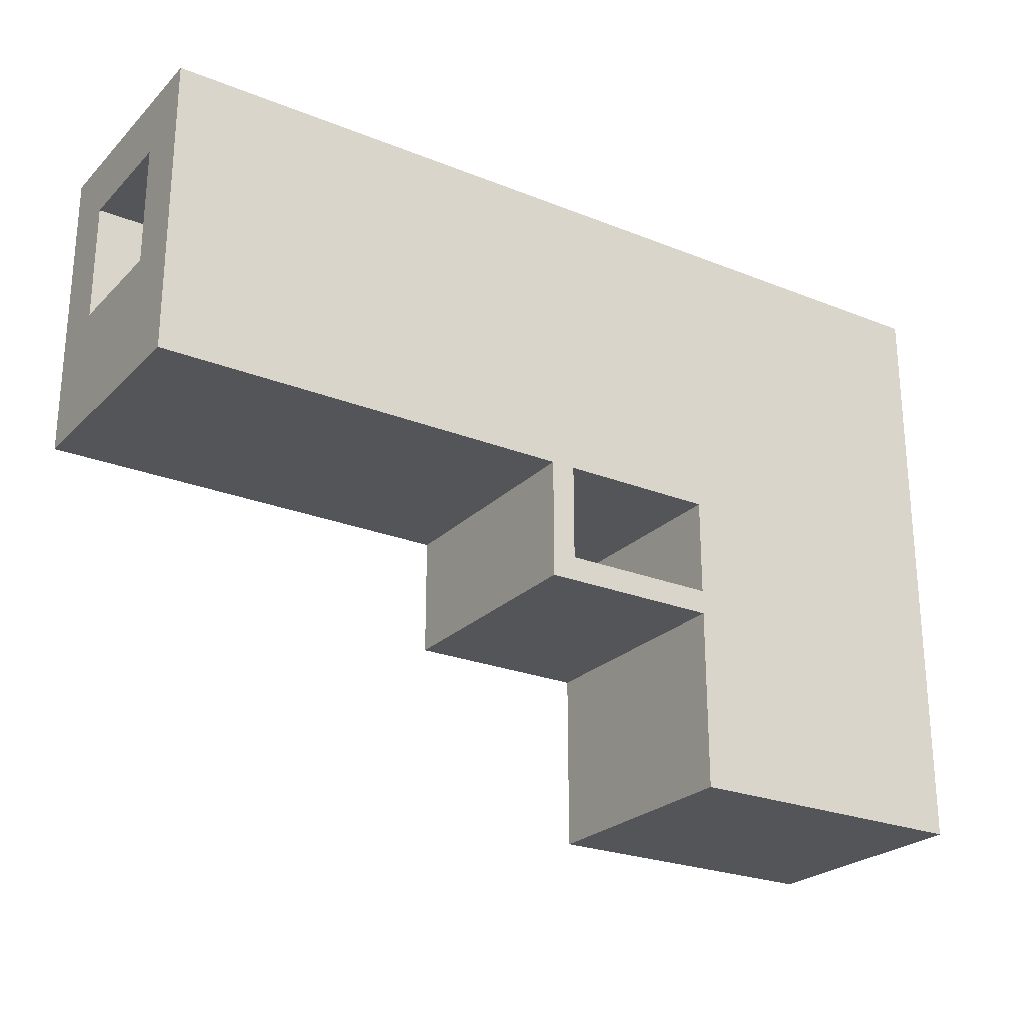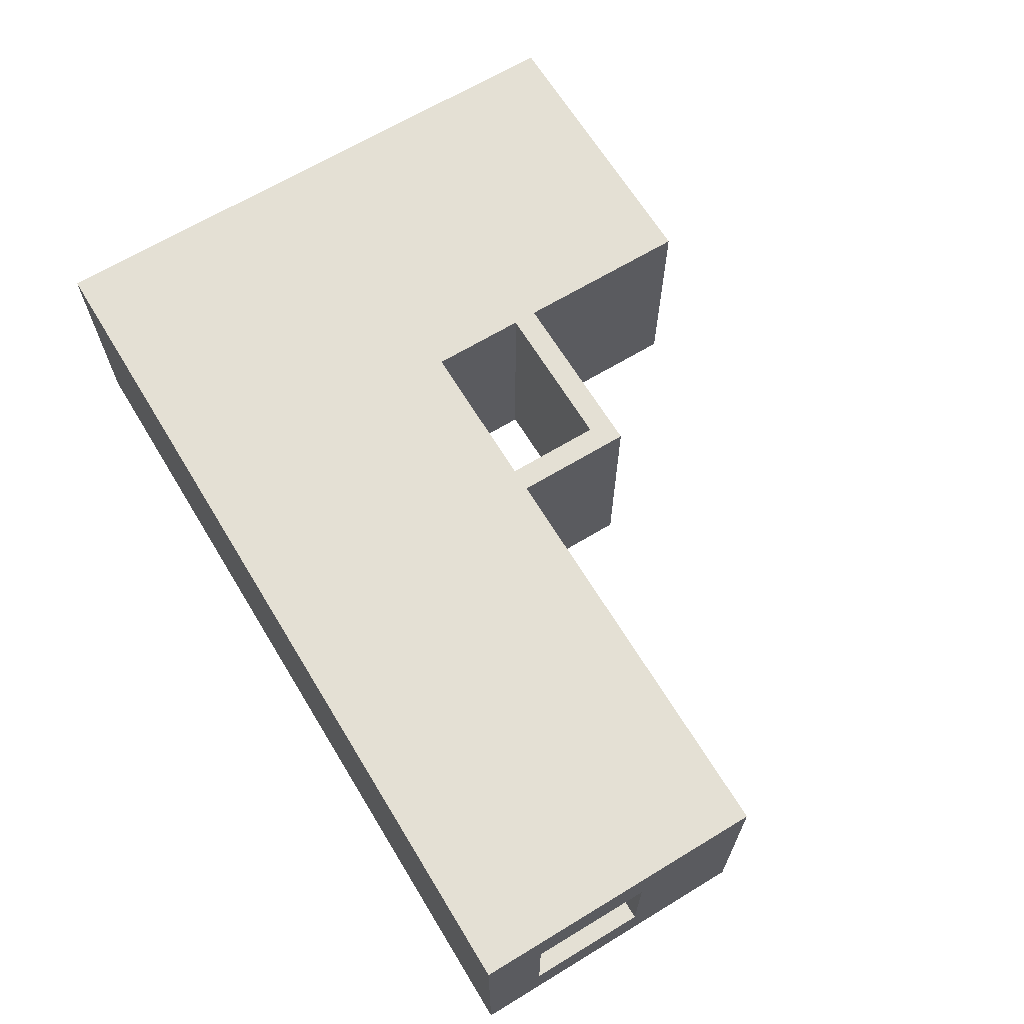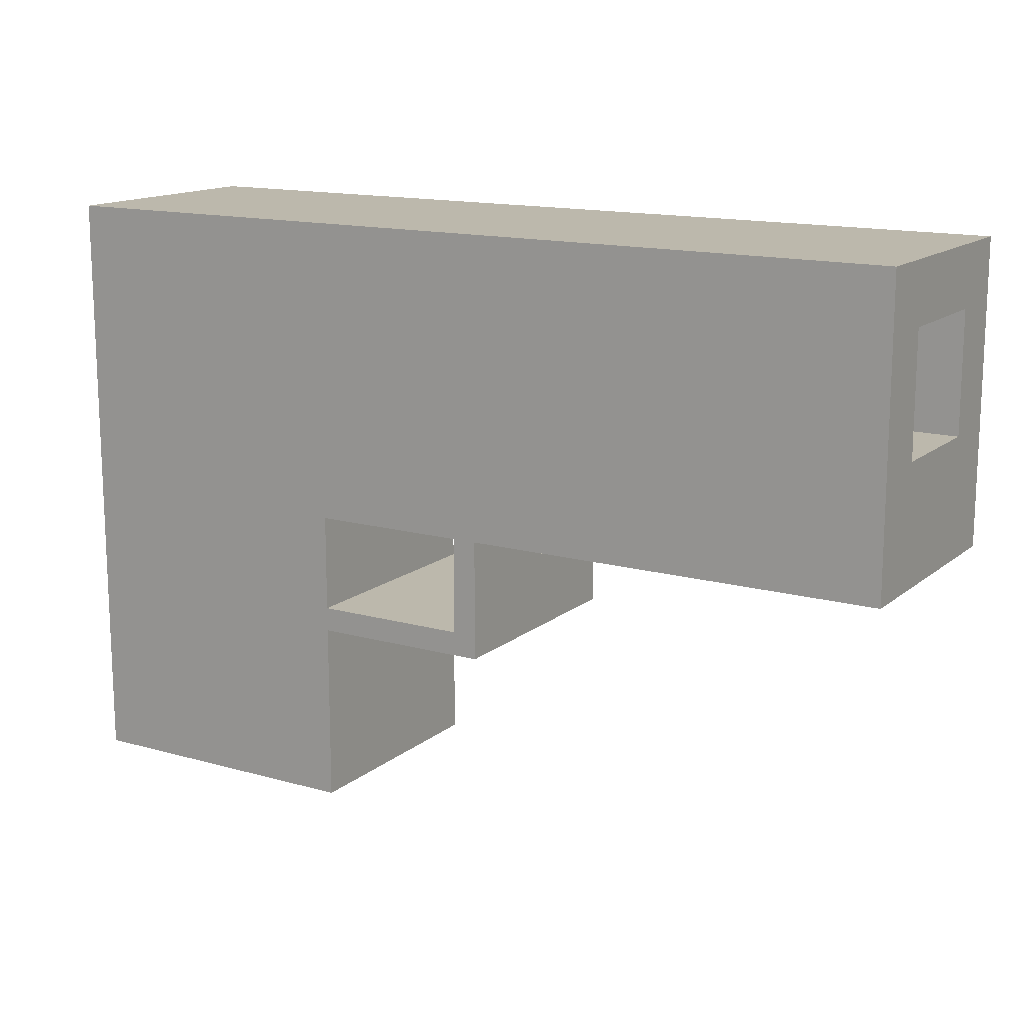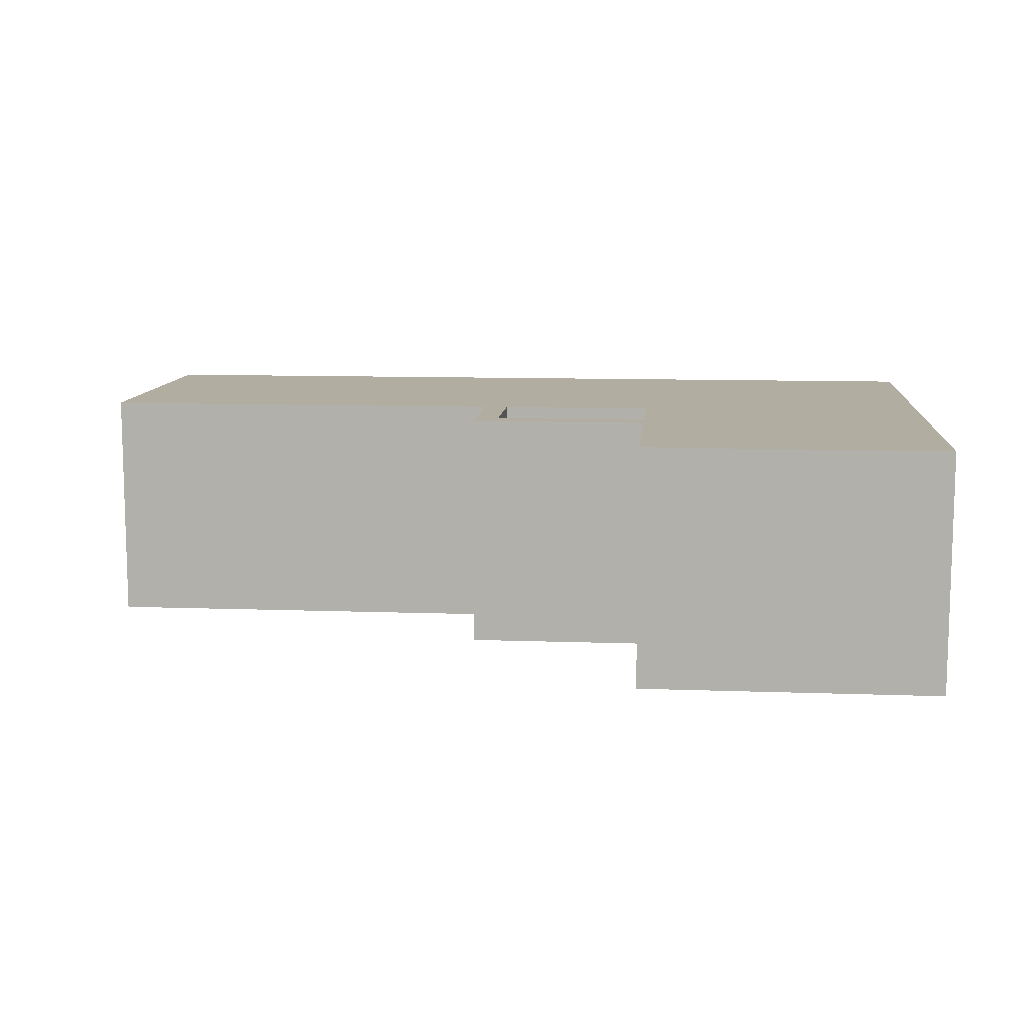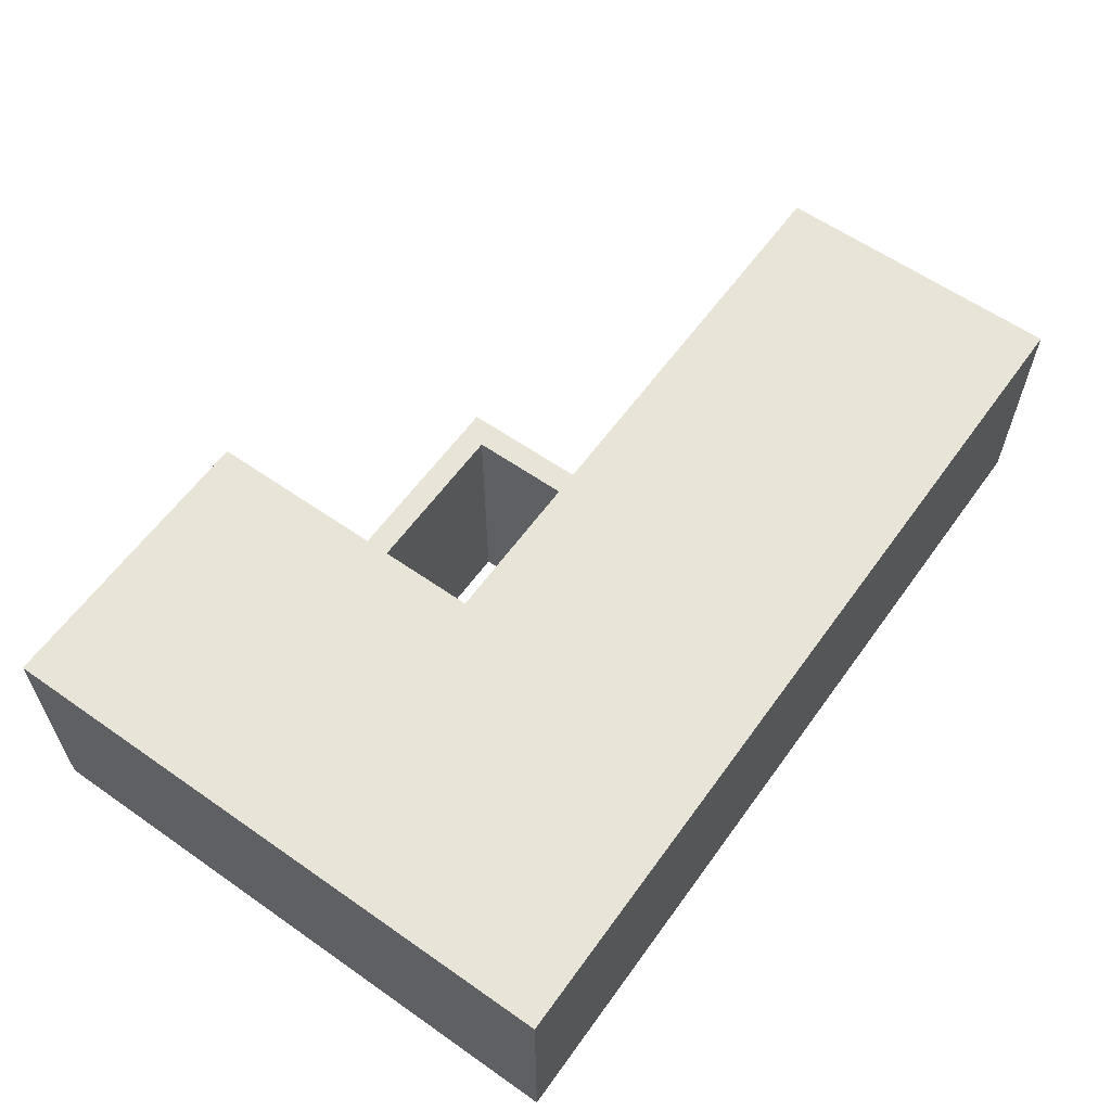
<metadata>
{"format":"obj","ext":"obj","renderer":"f3d","projection":"perspective","resolution":1024,"background":"white","views":[{"elev":-24.8,"azim":146.9,"up":"+Z"},{"elev":66.1,"azim":58.7,"up":"+Y"},{"elev":14.6,"azim":31.3,"up":"+Z"},{"elev":10.3,"azim":-174.8,"up":"+Y"},{"elev":60.3,"azim":-54.4,"up":"+Y"}]}
</metadata>
<code>
g Body1
v 75 15 10
v 75 15 20
v 24 15 20
v 24 15 10
v 75 5 20
v 24 5 20
v 75 5 10
v 24 5 10
v 38 0 -8
v 38 0 0
v 38 20 0
v 38 20 -8
v 25 0 -8
v 25 20 -8
v 40 0 -10
v 25 0 -10
v 25 20 -10
v 40 20 -10
v 40 0 0
v 40 20 0
v 75 20 0
v 75 0 0
v 25 0 0
v 25 20 0
v 25 0 -25
v 25 20 -25
v 75 0 25
v 75 20 25
v 0 0 25
v 0 20 25
v 0 0 -25
v 0 20 -25
f 1 2 4
f 4 2 3
f 2 5 3
f 3 5 6
f 5 7 6
f 6 7 8
f 7 1 8
f 8 1 4
f 4 3 8
f 8 3 6
f 9 10 12
f 12 10 11
f 13 9 14
f 14 9 12
f 15 16 18
f 18 16 17
f 19 15 20
f 20 15 18
f 20 21 19
f 19 21 22
f 10 23 11
f 11 23 24
f 14 24 13
f 13 24 23
f 16 25 17
f 17 25 26
f 5 2 28
f 28 2 1
f 28 1 21
f 21 1 7
f 21 7 22
f 22 7 27
f 27 7 5
f 27 5 28
f 29 27 30
f 30 27 28
f 31 29 32
f 32 29 30
f 25 31 26
f 26 31 32
f 24 30 11
f 11 30 28
f 11 28 20
f 20 28 21
f 30 24 32
f 32 24 14
f 32 14 17
f 17 14 12
f 17 12 18
f 18 12 20
f 20 12 11
f 17 26 32
f 22 27 19
f 19 27 10
f 19 10 9
f 27 29 10
f 10 29 23
f 23 29 31
f 23 31 13
f 13 31 16
f 13 16 9
f 9 16 15
f 9 15 19
f 31 25 16

</code>
